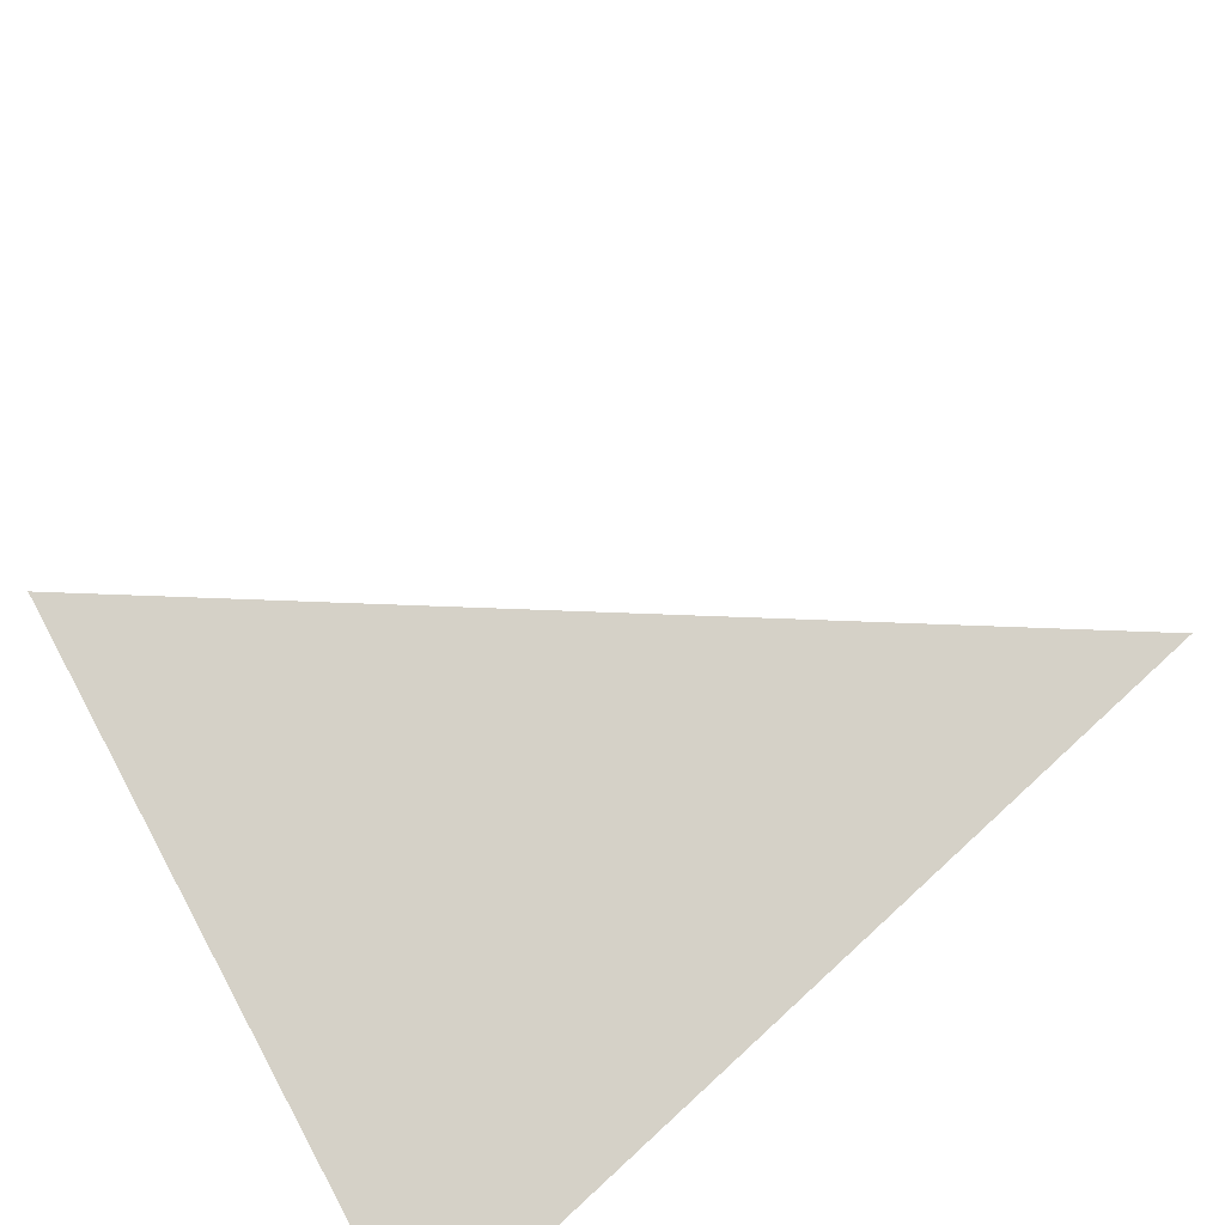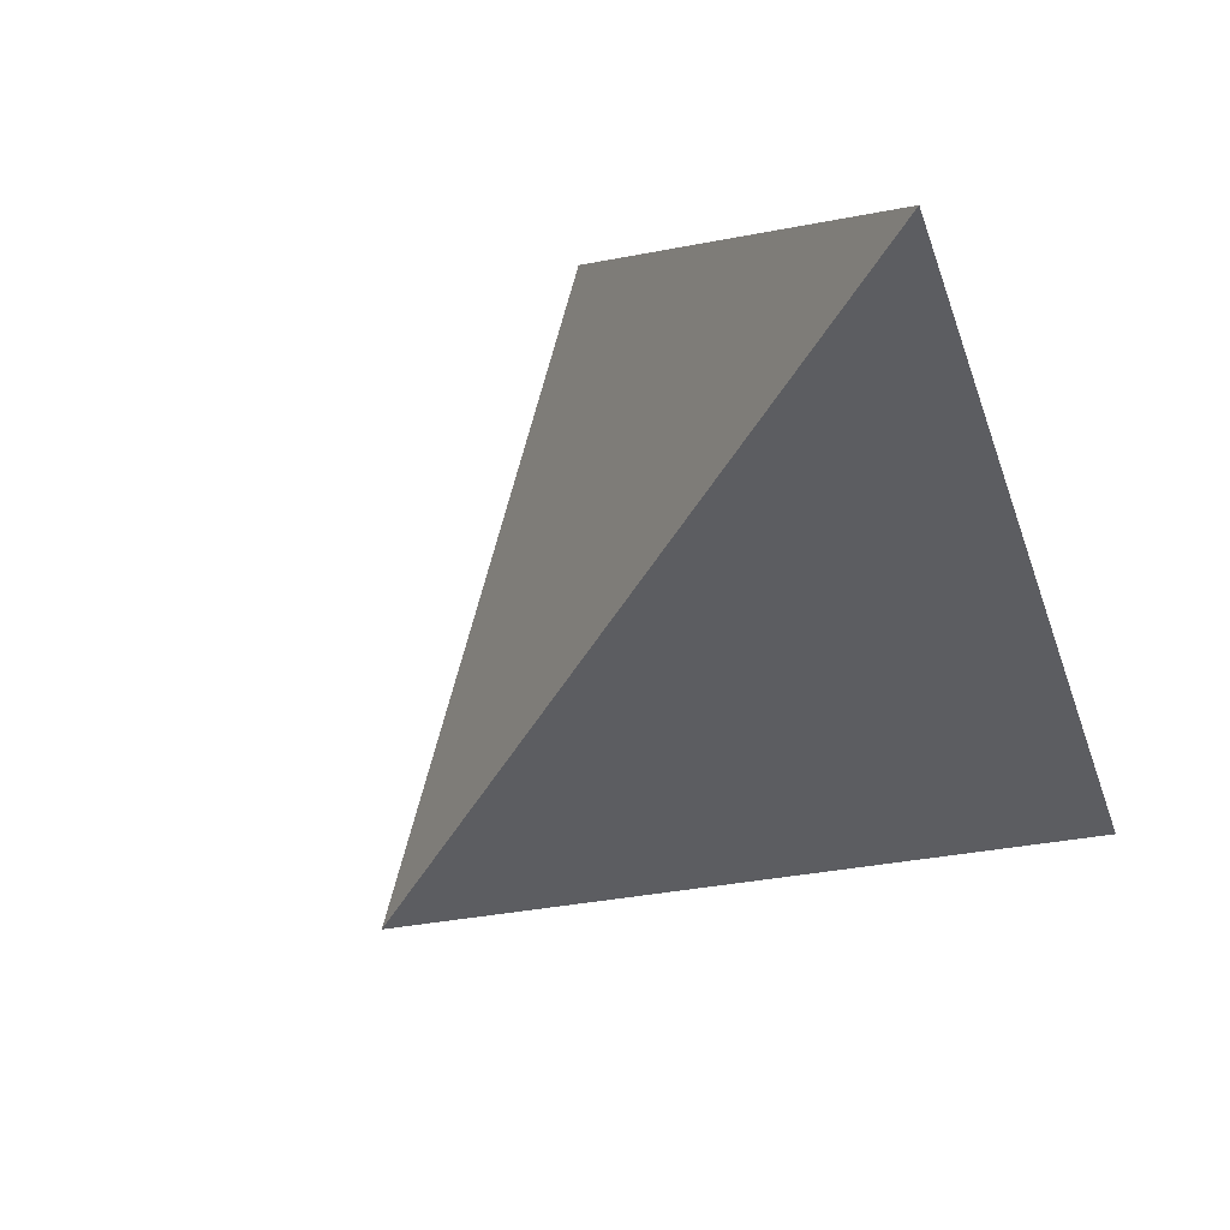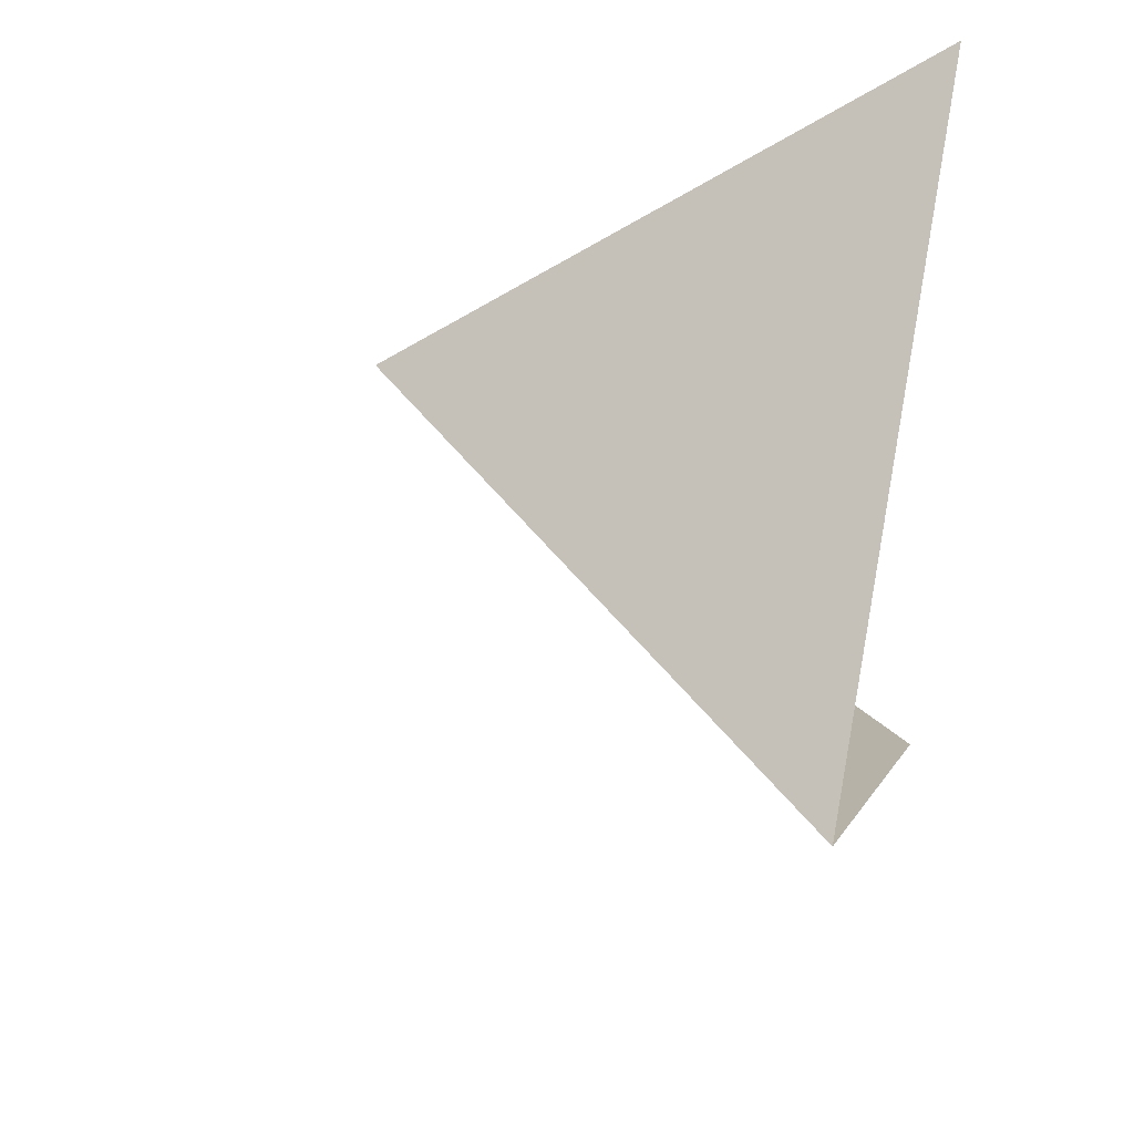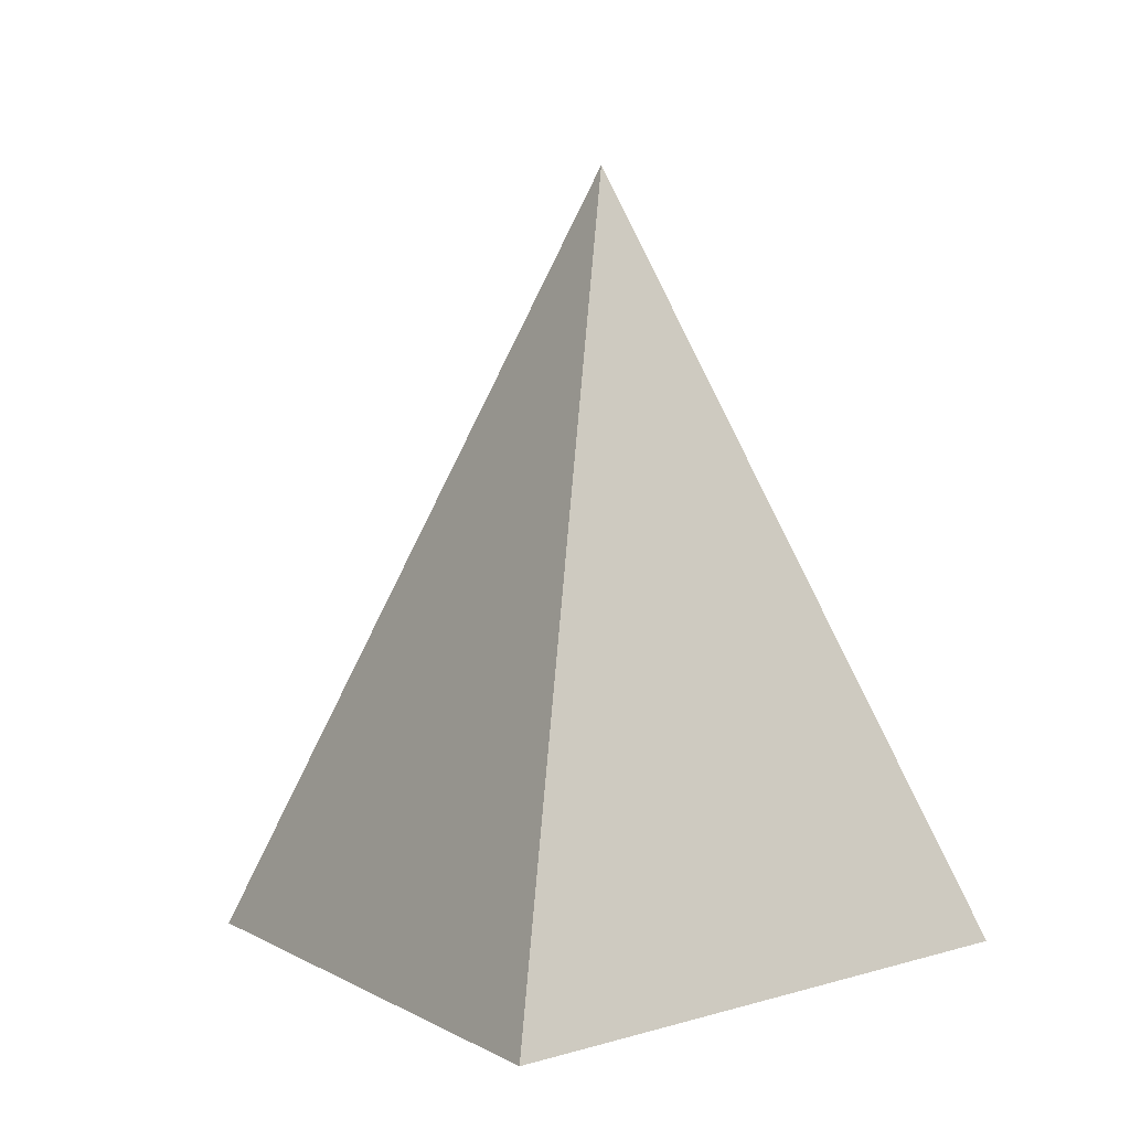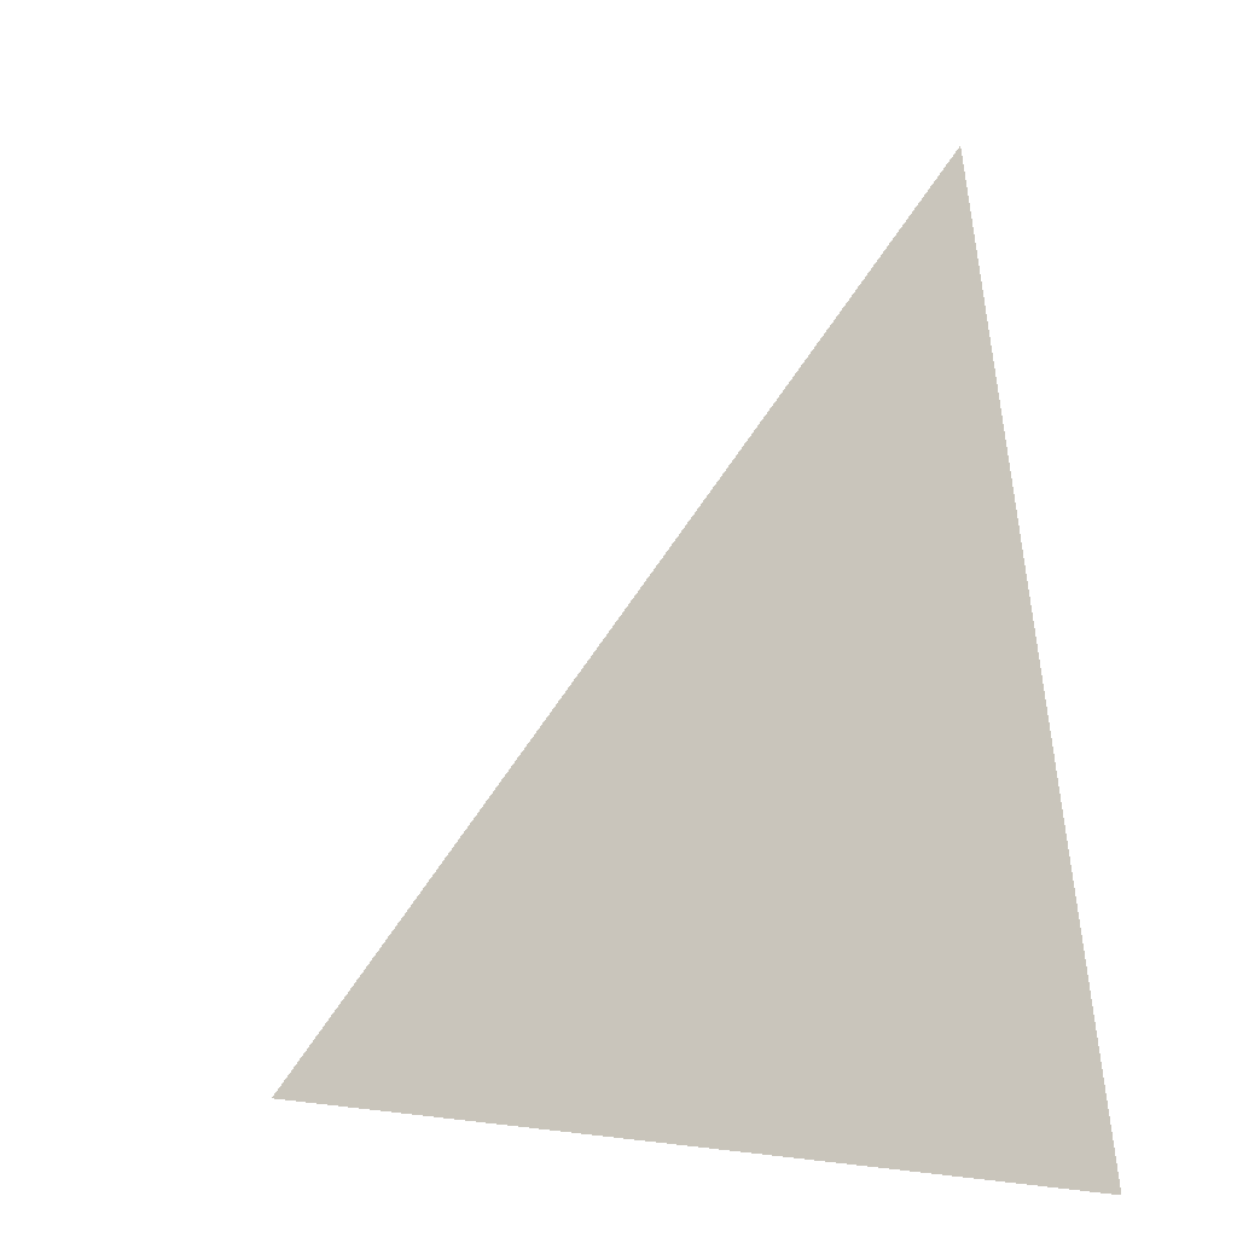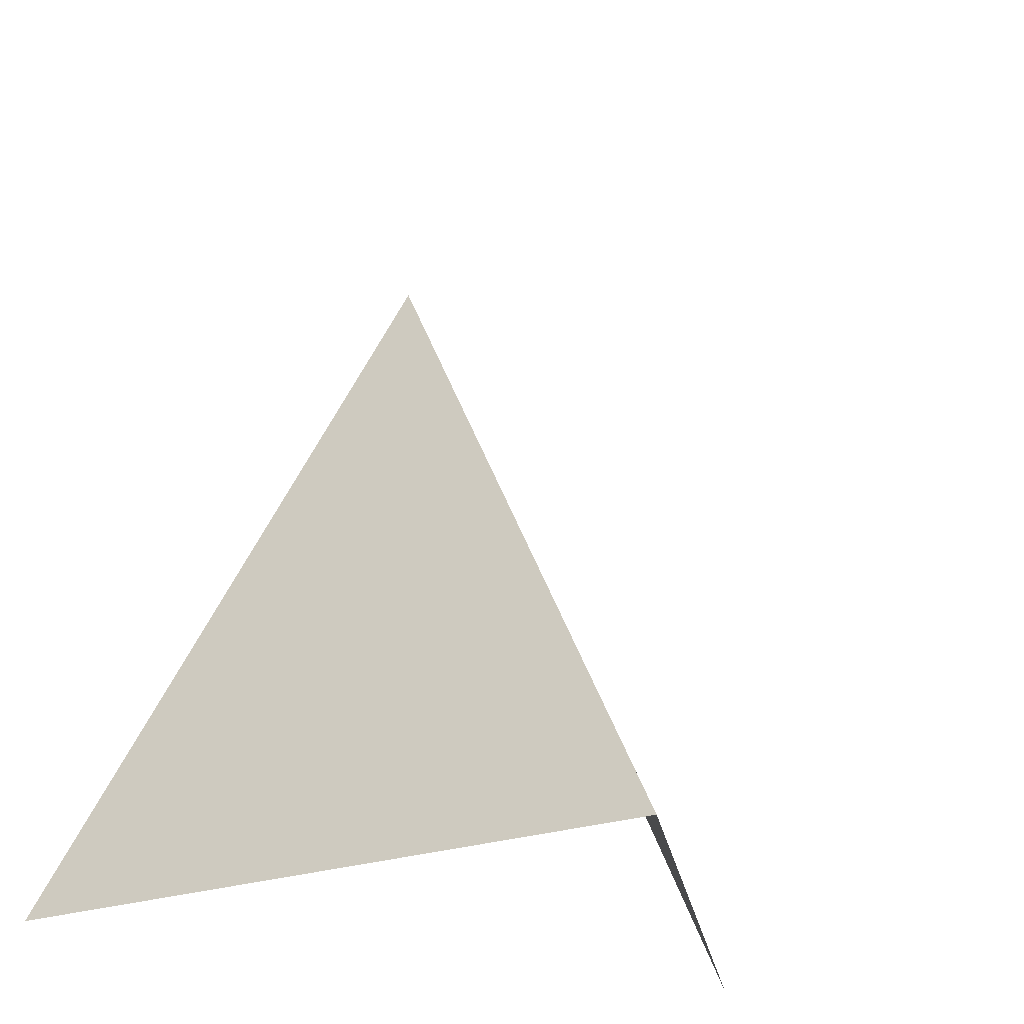
<metadata>
{"format":"obj","ext":"obj","renderer":"f3d","projection":"perspective","resolution":1024,"background":"white","views":[{"elev":-60.6,"azim":124.5,"up":"+Z"},{"elev":73.3,"azim":138.8,"up":"+Y"},{"elev":28.5,"azim":-167.5,"up":"+Z"},{"elev":2.8,"azim":97.2,"up":"+Y"},{"elev":6.8,"azim":167.4,"up":"+Y"},{"elev":-23.3,"azim":65.6,"up":"+Y"}]}
</metadata>
<code>
v 1.5 0 0
v 0 2 0
v 0 0 1
v 0 0 -1
v 0 2 -0
v 1.5 0 -0
f 1 2 3
f 4 5 6

</code>
